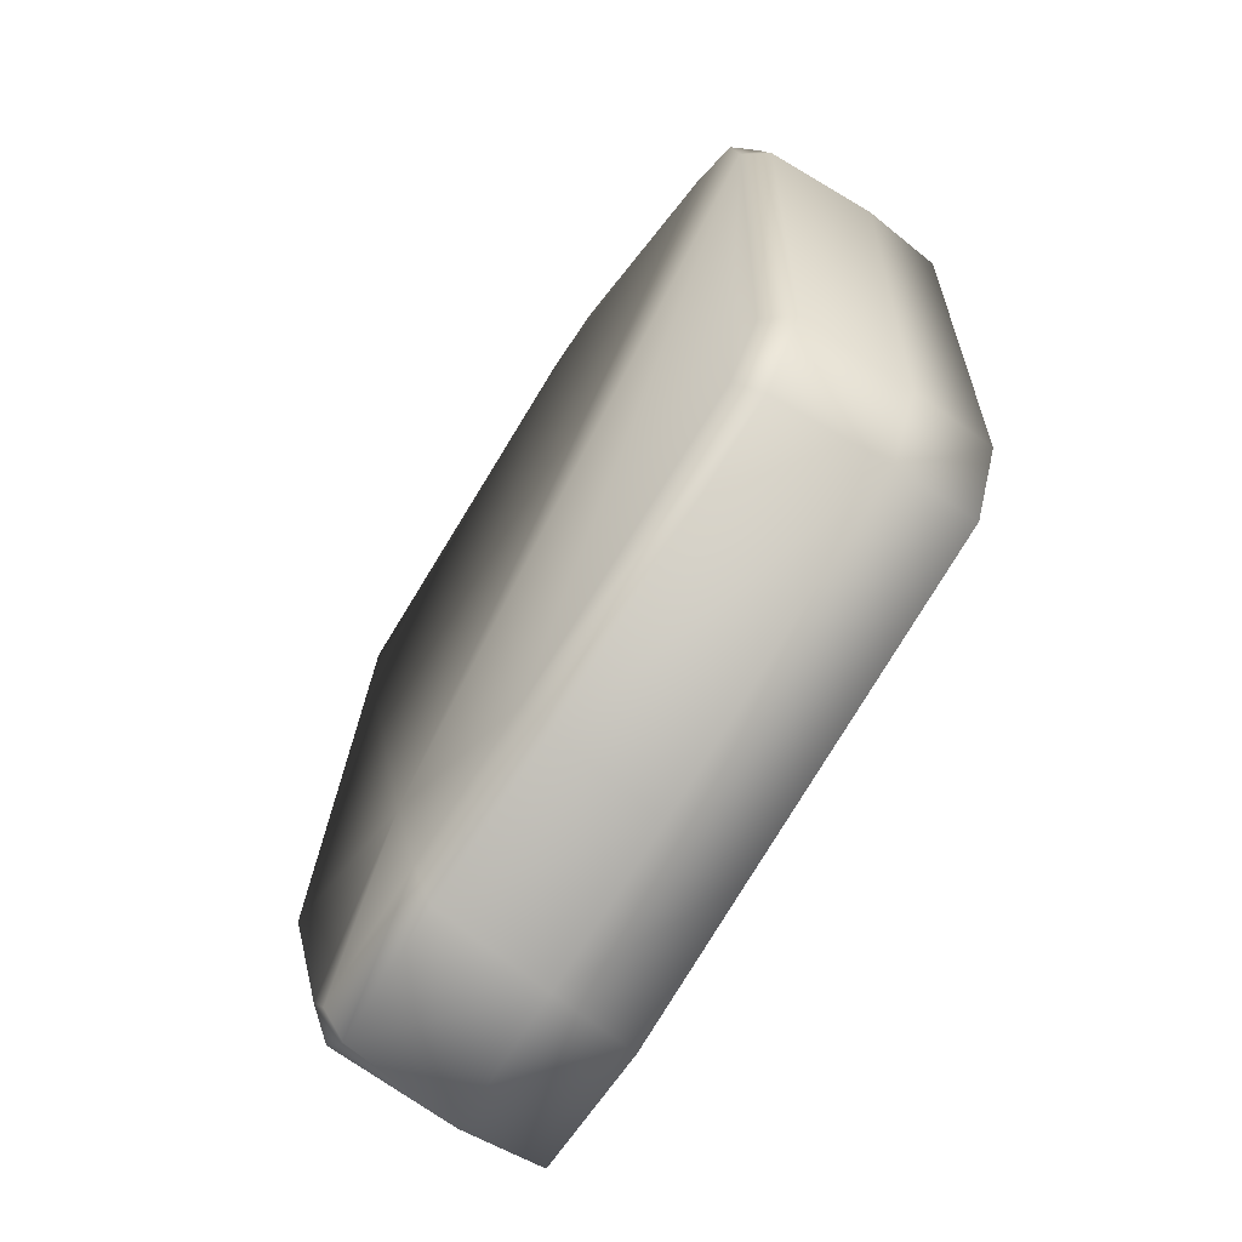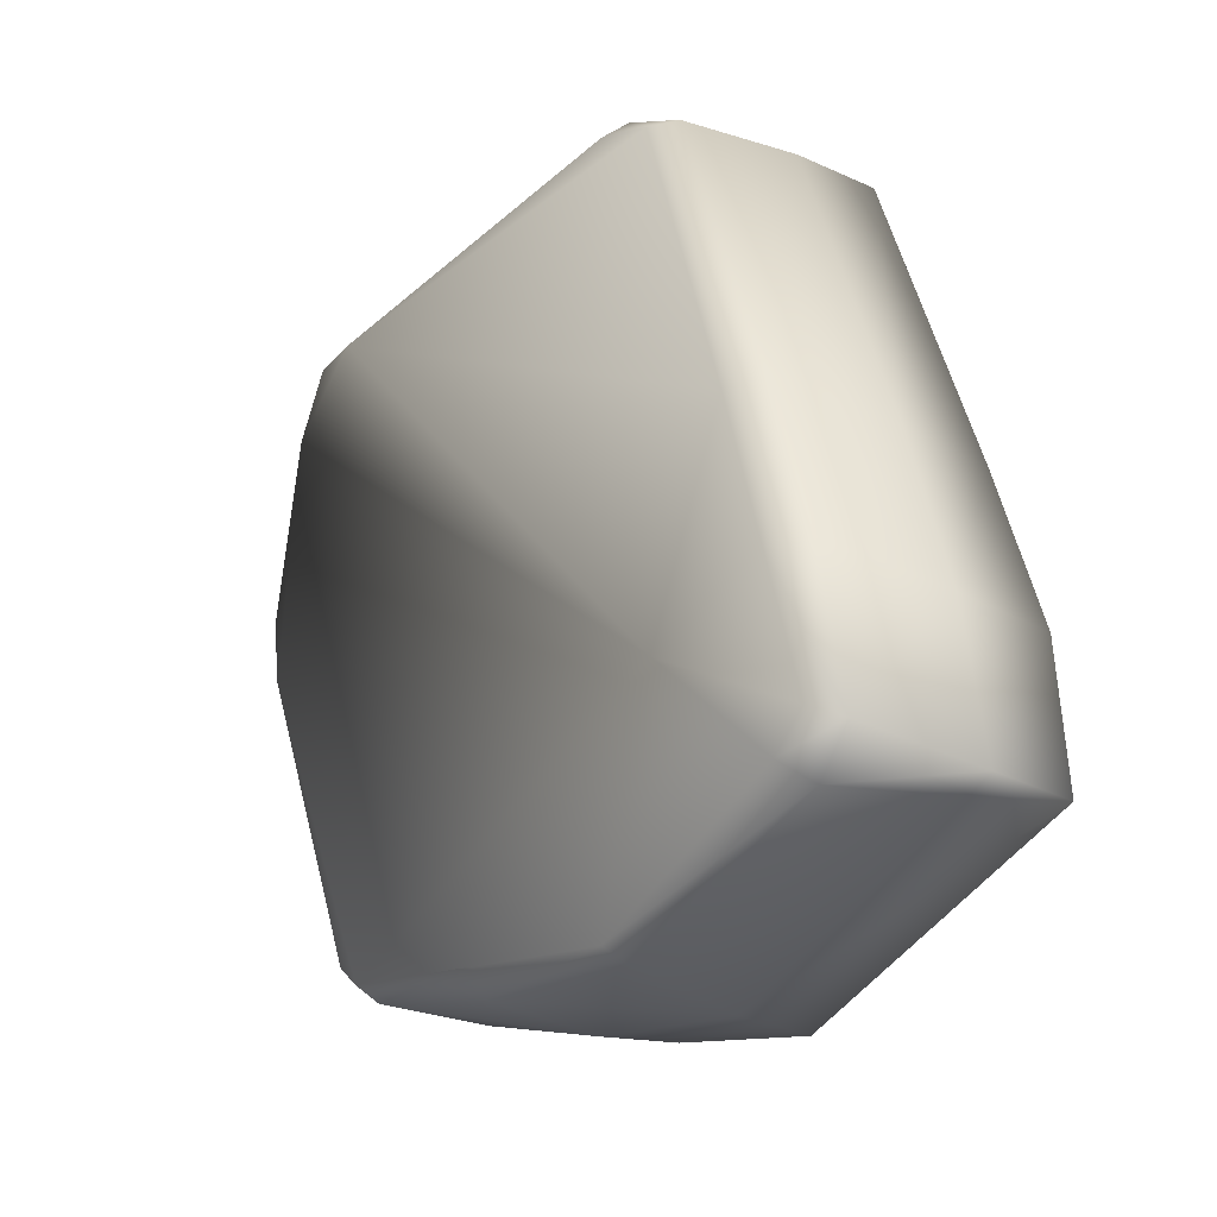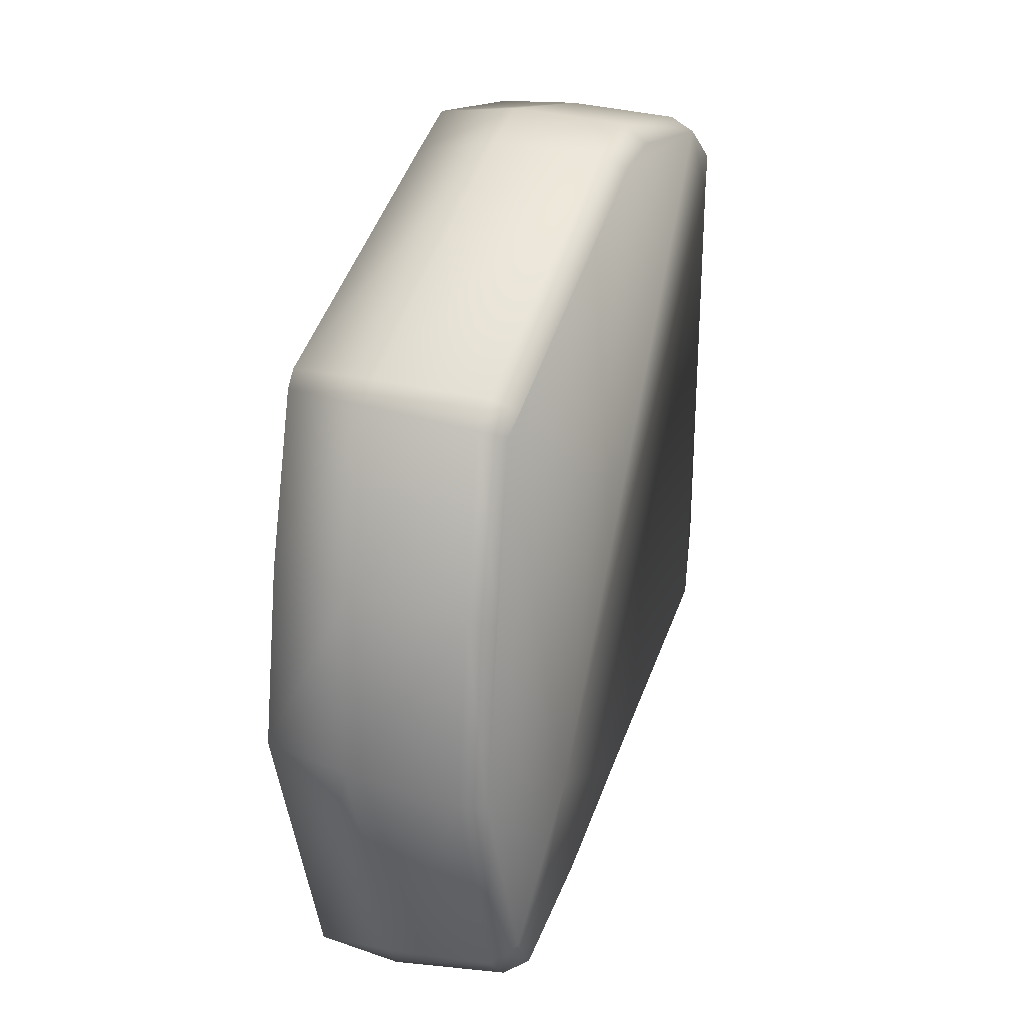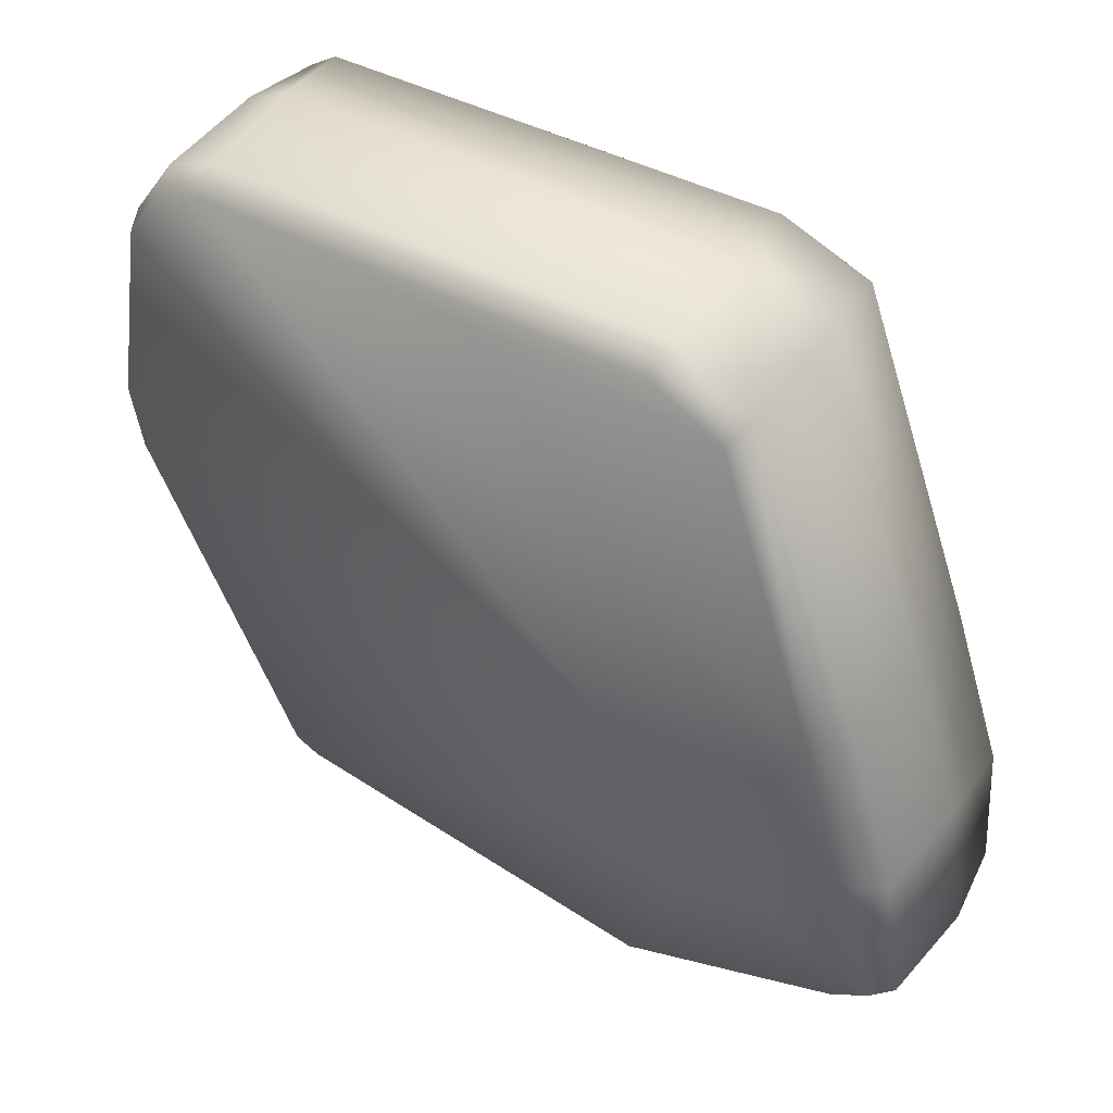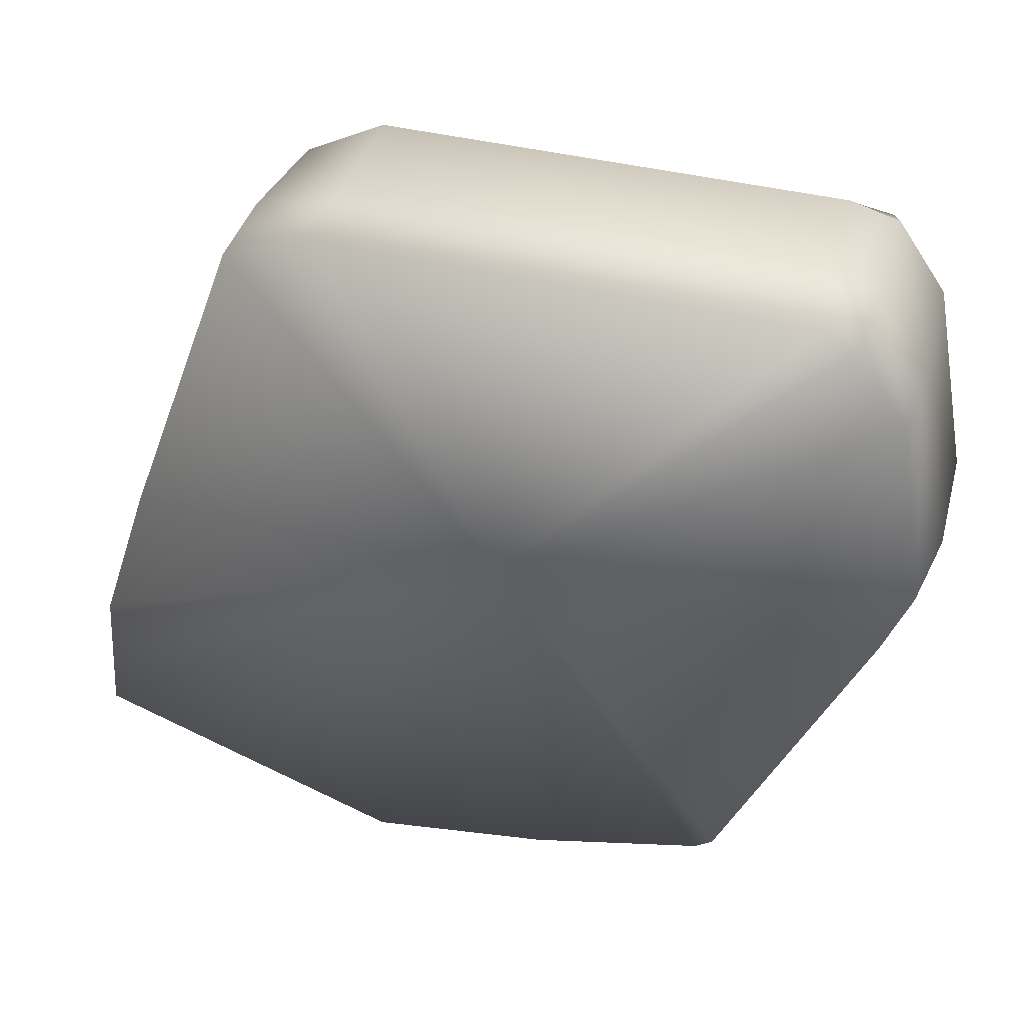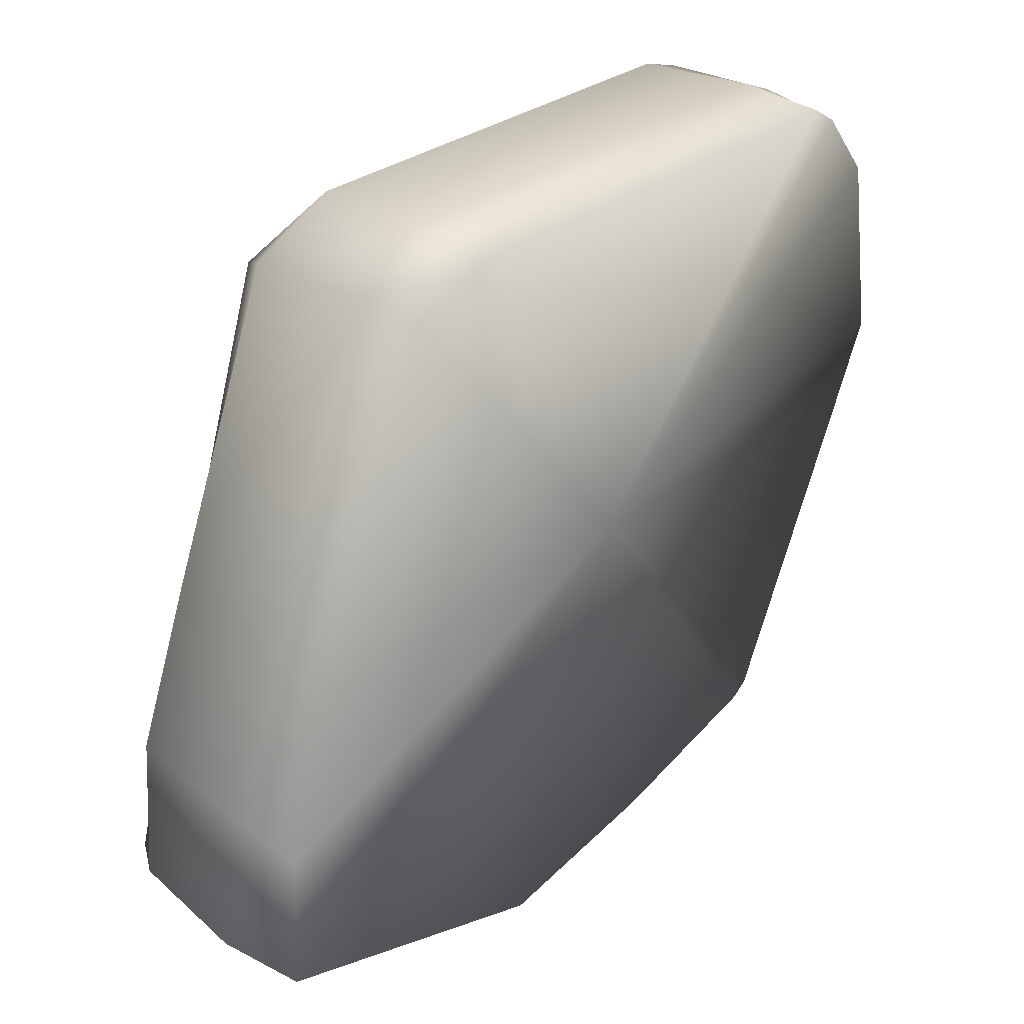
<metadata>
{"format":"obj","ext":"obj","renderer":"f3d","projection":"perspective","resolution":1024,"background":"white","views":[{"elev":-62.9,"azim":145.2,"up":"+Z"},{"elev":-24.2,"azim":145.9,"up":"+Y"},{"elev":24.5,"azim":21.0,"up":"+Z"},{"elev":42.6,"azim":122.2,"up":"+Y"},{"elev":40.1,"azim":-72.2,"up":"+Y"},{"elev":31.0,"azim":-137.0,"up":"+Y"}]}
</metadata>
<code>
g RetopoGroup1
v -10.93 15.99 16.52
v -10.89 5.187 16.64
v -1.086 5.531 16.58
v -1.206 16.14 15.82
v -10.84 -8.16 10.72
v -1.031 -7.903 10.11
v -10.87 -8.657 10.01
v -1.234 -8.685 9.282
v -10.77 -12.21 -4.726
v -1.182 -11.2 -6.496
v -10.81 -7.879 -17.69
v -1.064 -7.928 -15.57
v -0.9621 -6.797 -17.18
v -11.01 8.155 17.73
v -1.083 8.239 17.06
v -1.092 18.59 14
v -10.88 18.8 14.34
v -1.227 18.96 12.2
v -10.84 19.56 13.17
v -1.205 18.6 -6.438
v -10.82 19.43 -6.273
v -0.9575 17.17 -9.555
v -10.7 18.02 -10.03
v -10.64 4.431 -15.13
v -0.9421 5.06 -13.59
v -2.285 19.56 -6.592
v -2.067 17.65 -10.01
v -1.997 5.325 -14.89
v -2.06 -7.186 -17.86
v -2.148 -8.722 -16.28
v -2.315 -11.55 -6.3
v -2.356 -9.115 9.575
v -2.174 -8.311 10.67
v -2.227 5.23 17.3
v -2.228 8.185 17.9
v -2.341 16.32 16.37
v -2.231 19.06 14.37
v -2.332 19.68 12.43
v -1.736 -1.279 -17.14
v -0.8631 -1.188 -15.57
v -10.73 -2.224 -17.32
v -2.212 -10.83 1.865
v -1.277 -9.781 1.507
v -10.82 -10.78 2.84
v -0.7174 -2.801 -9.91
v -10.64 4.697 0.8942
v -7.11 -8.331 -17.16
v -7.239 -12.25 -5.432
v -7.232 -11.17 2.488
v -7.299 -9.096 9.937
v -7.158 -8.308 10.8
v -7.28 5.09 17.23
v -7.357 8.15 18.16
v -7.319 16.23 16.67
v -7.281 19.18 14.56
v -7.278 19.89 12.9
v -7.175 19.57 -6.43
v -7.058 18.01 -10.18
v -6.968 4.875 -15.18
v -6.891 -1.79 -17.37
v -7.14 -7.823 -18.18
f 35 15 4 36
f 33 6 3 34
f 32 8 6 33
f 43 8 32 42
f 30 12 10 31
f 29 13 12 30
f 34 3 15 35
f 36 4 16 37
f 37 16 18 38
f 38 18 20 26
f 57 26 27 58
f 40 13 29 39
f 27 22 25 28
f 26 20 22 27
f 58 27 28 59
f 60 39 29 61
f 61 29 30 47
f 48 9 11 47
f 49 42 32 50
f 50 32 33 51
f 51 33 34 52
f 52 34 35 53
f 53 35 36 54
f 54 36 37 55
f 55 37 38 56
f 56 38 26 57
f 39 28 25 40
f 59 28 39 60
f 42 31 10 43
f 48 31 42 49
f 13 40 45 12
f 12 45 10
f 10 45 8 43
f 8 45 3 6
f 3 45 4 15
f 4 45 18 16
f 25 18 45
f 18 25 22 20
f 45 40 25
f 44 7 46
f 7 5 46
f 5 2 46
f 2 14 46
f 14 1 46
f 1 17 46
f 17 19 46
f 19 21 46
f 21 23 46
f 23 24 46
f 24 41 46
f 41 11 46
f 11 9 46
f 9 44 46
f 47 30 31 48
f 49 44 9 48
f 50 7 44 49
f 51 5 7 50
f 52 2 5 51
f 53 14 2 52
f 54 1 14 53
f 55 17 1 54
f 56 19 17 55
f 57 21 19 56
f 58 23 21 57
f 59 24 23 58
f 60 41 24 59
f 61 11 41 60
f 47 11 61

</code>
